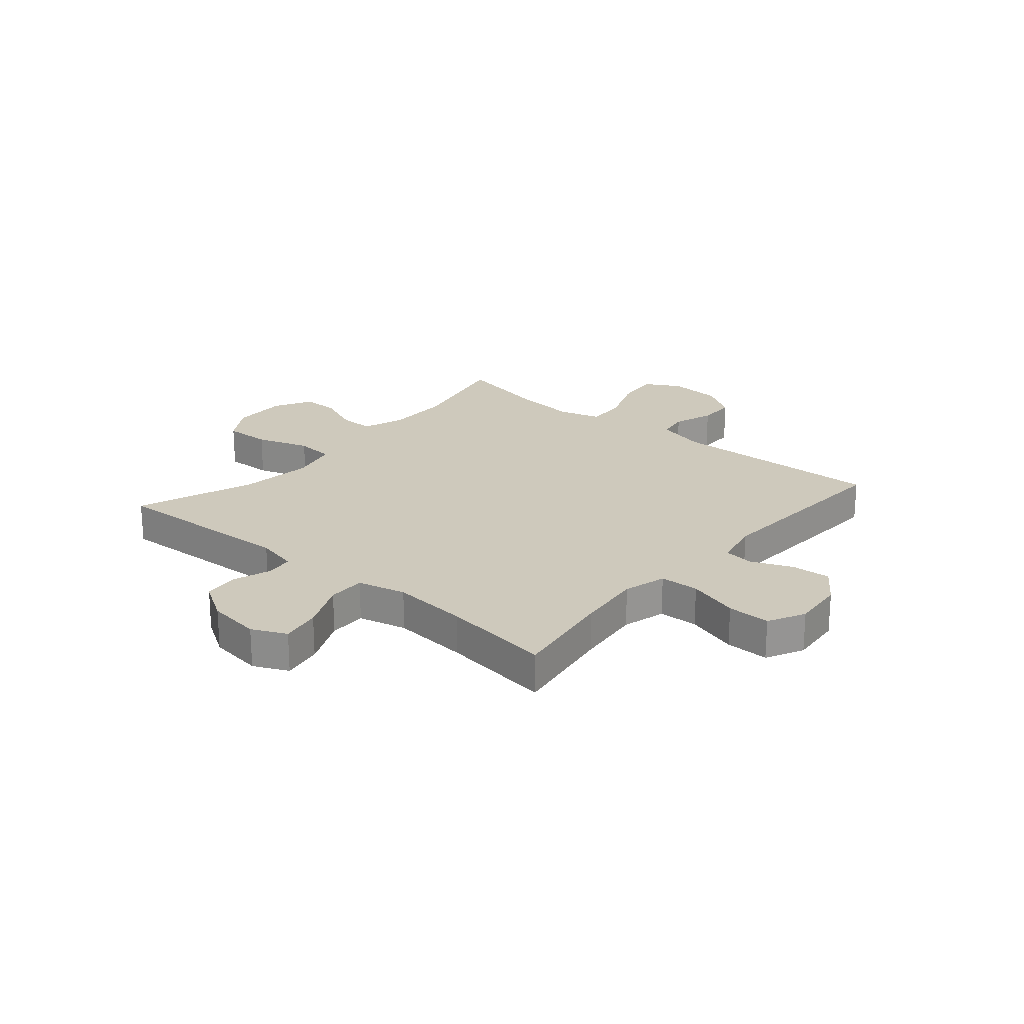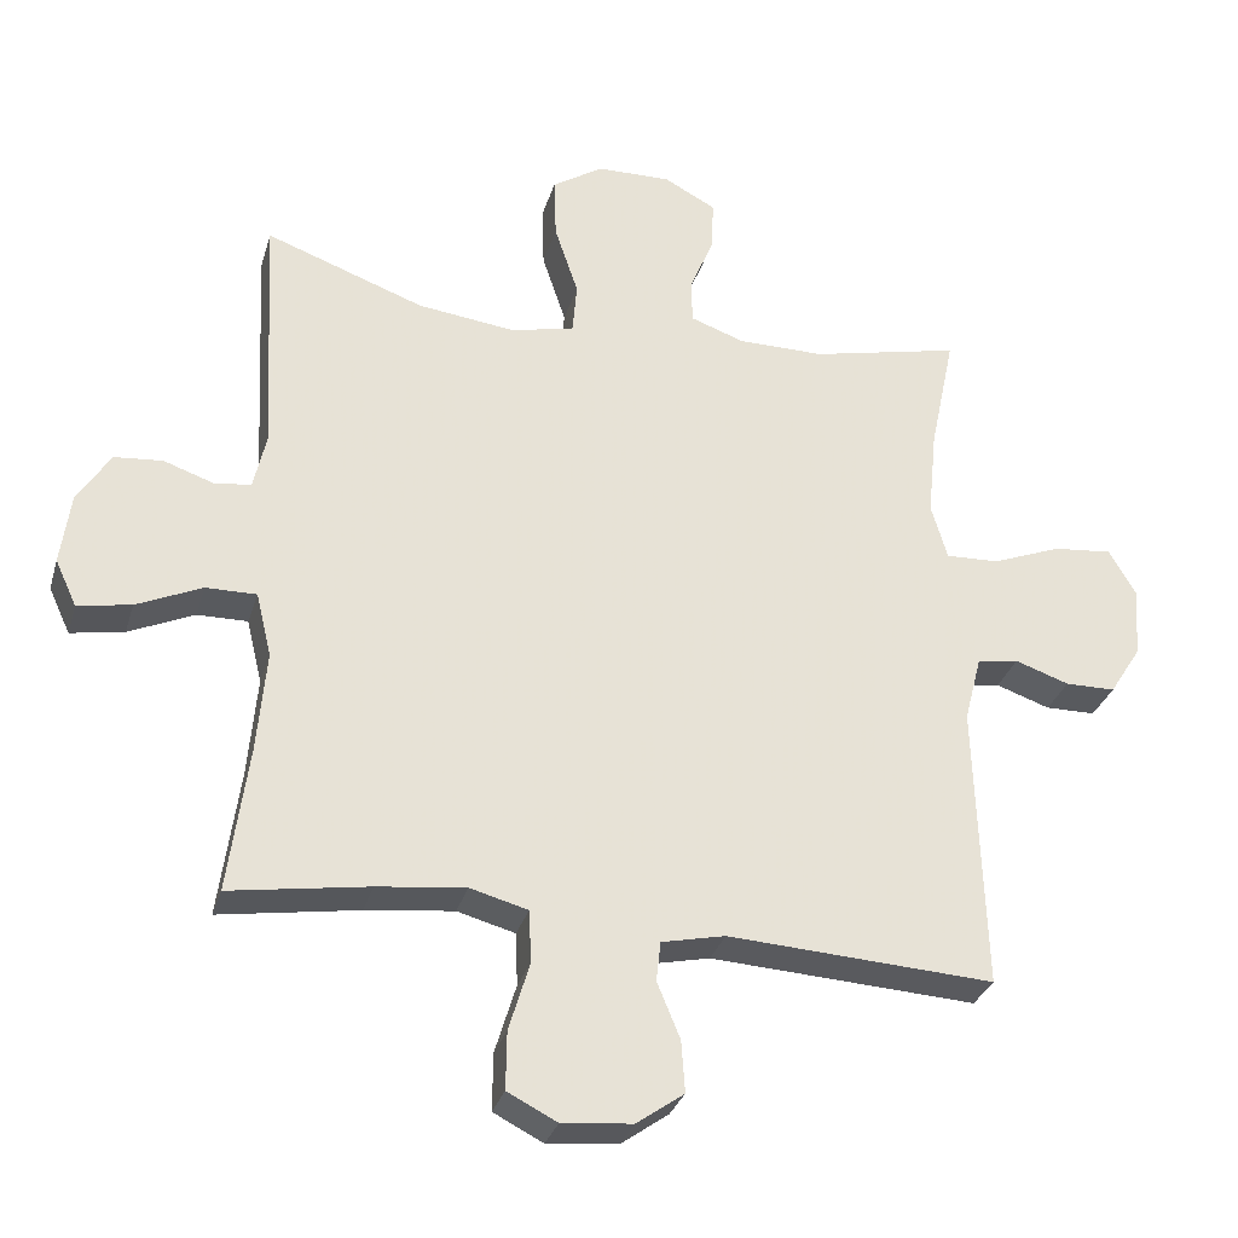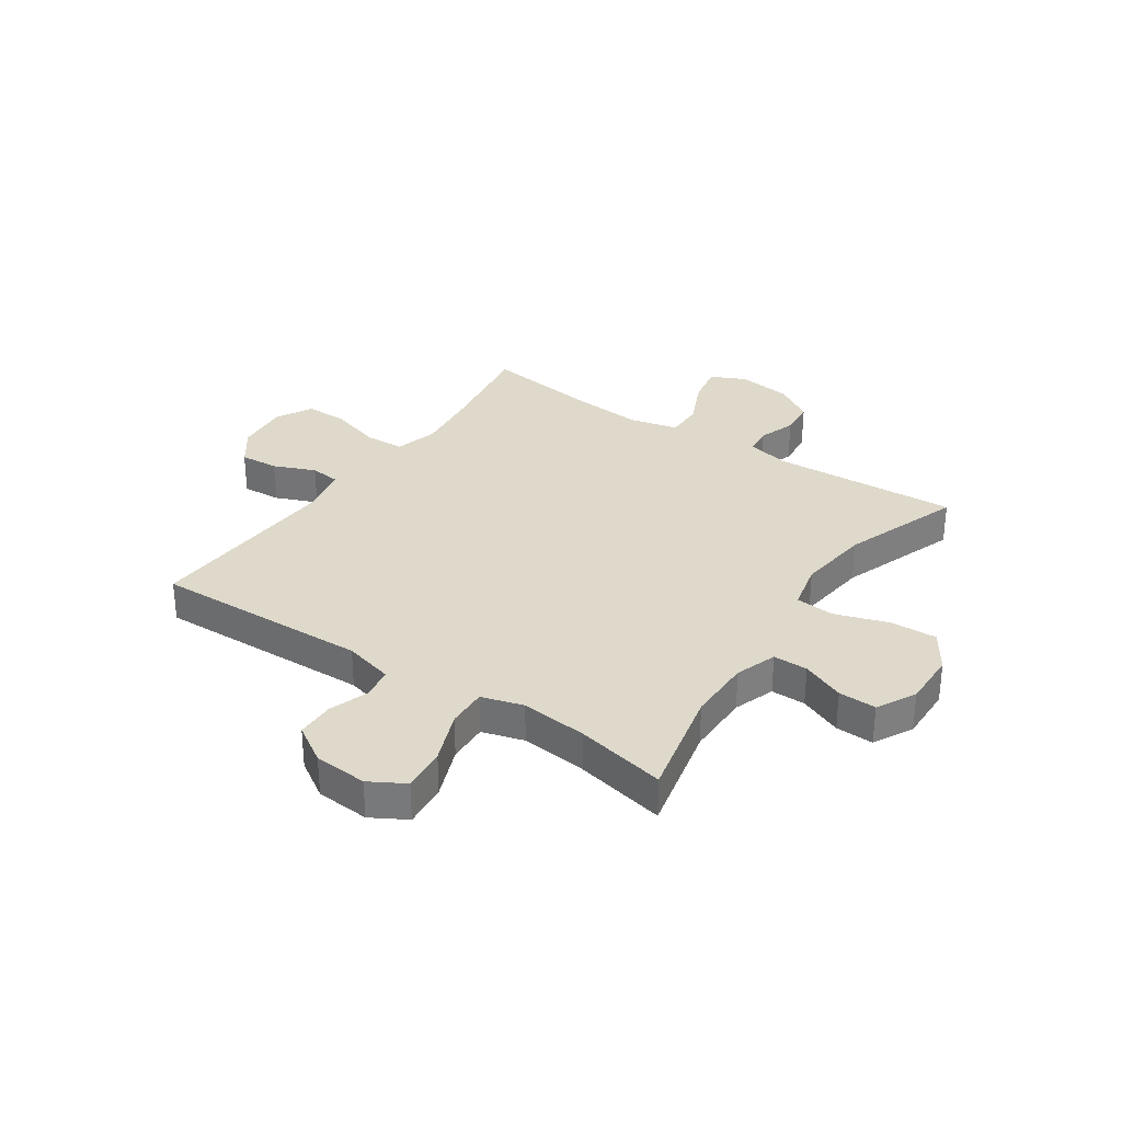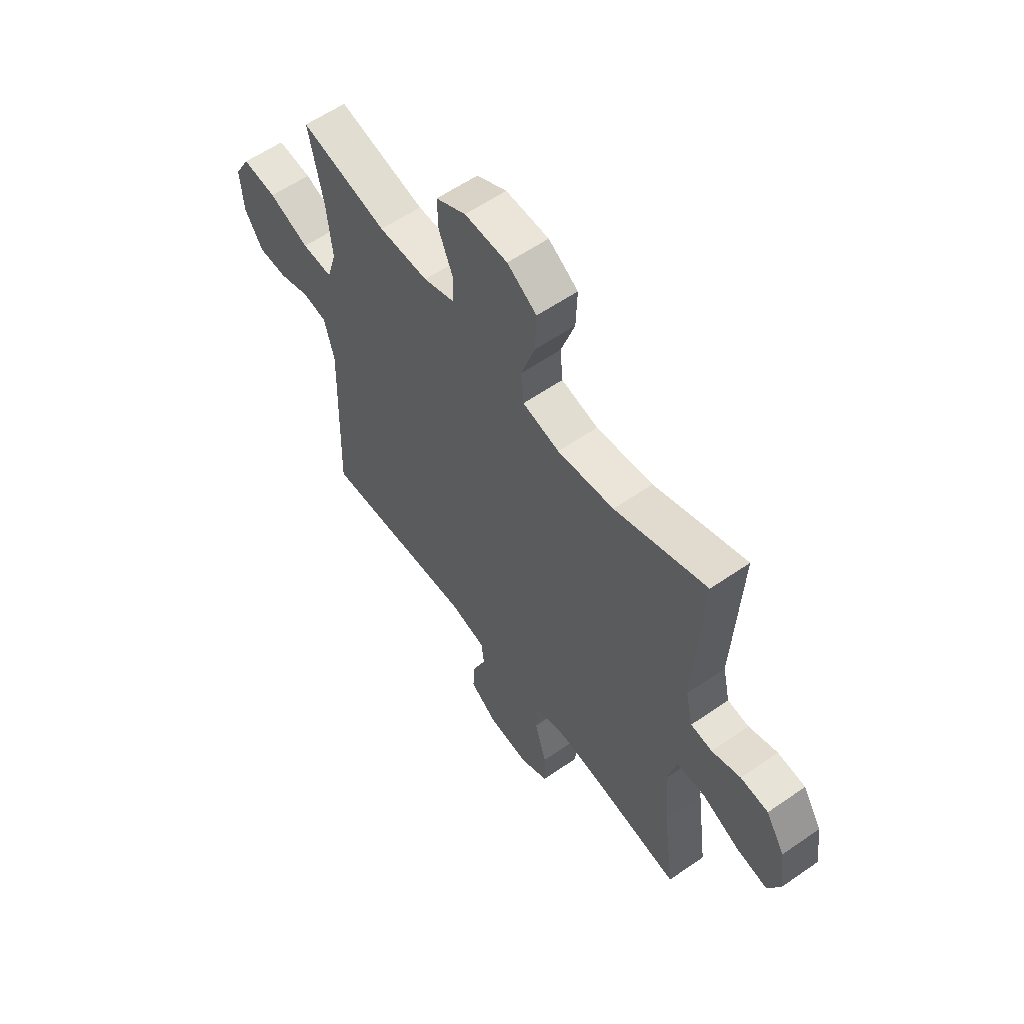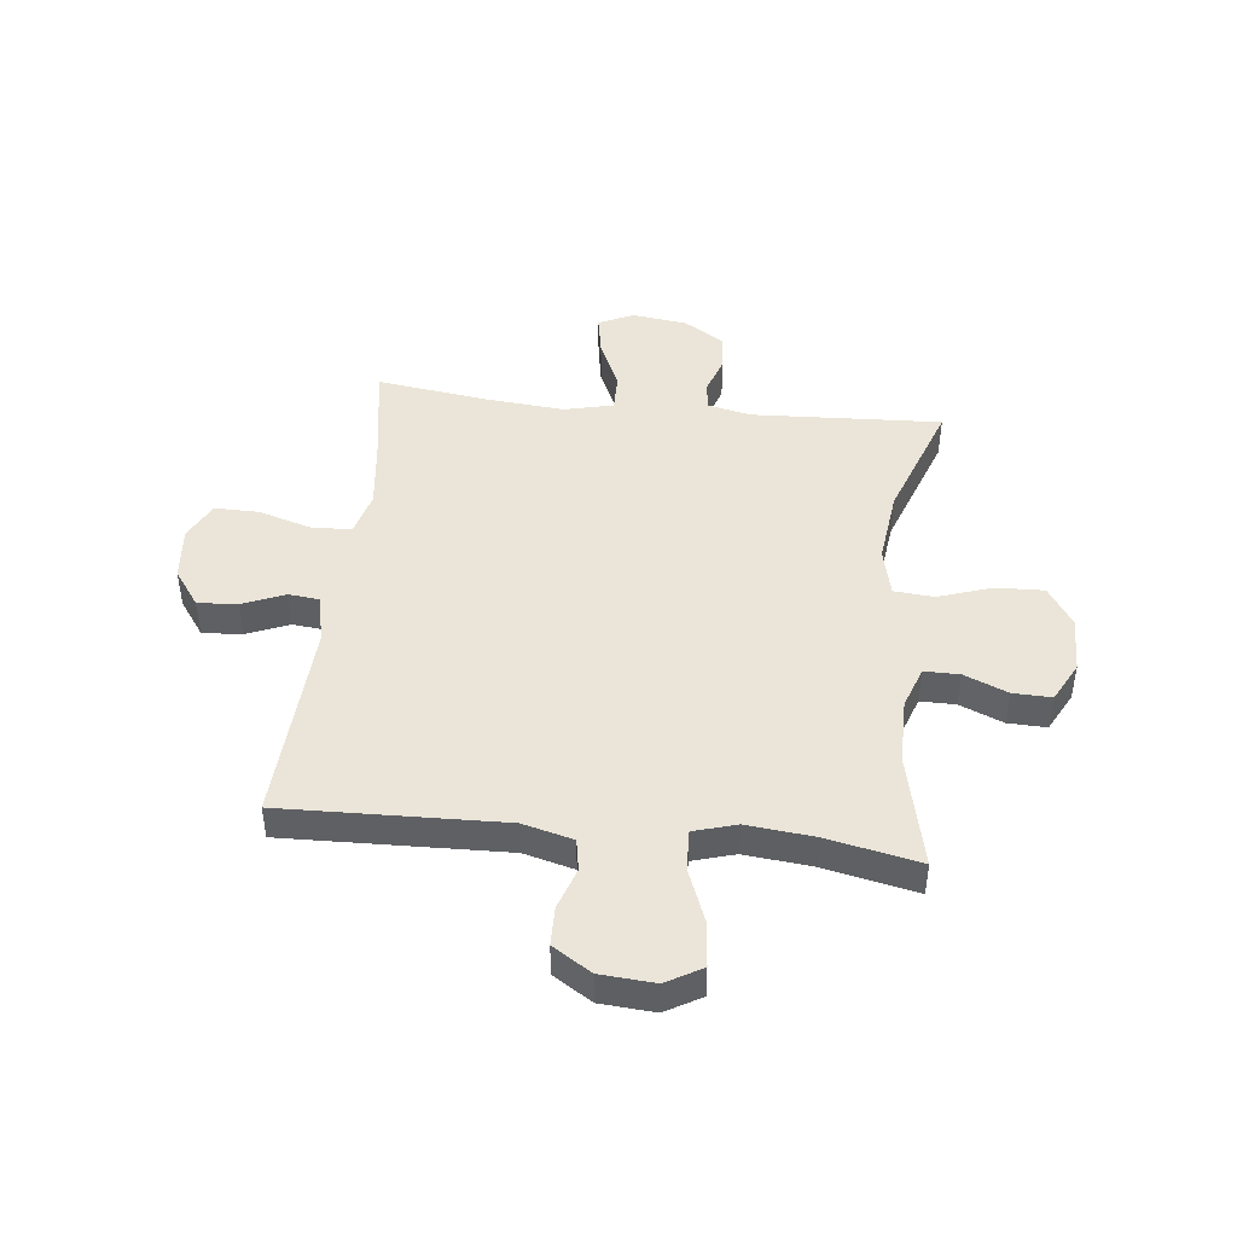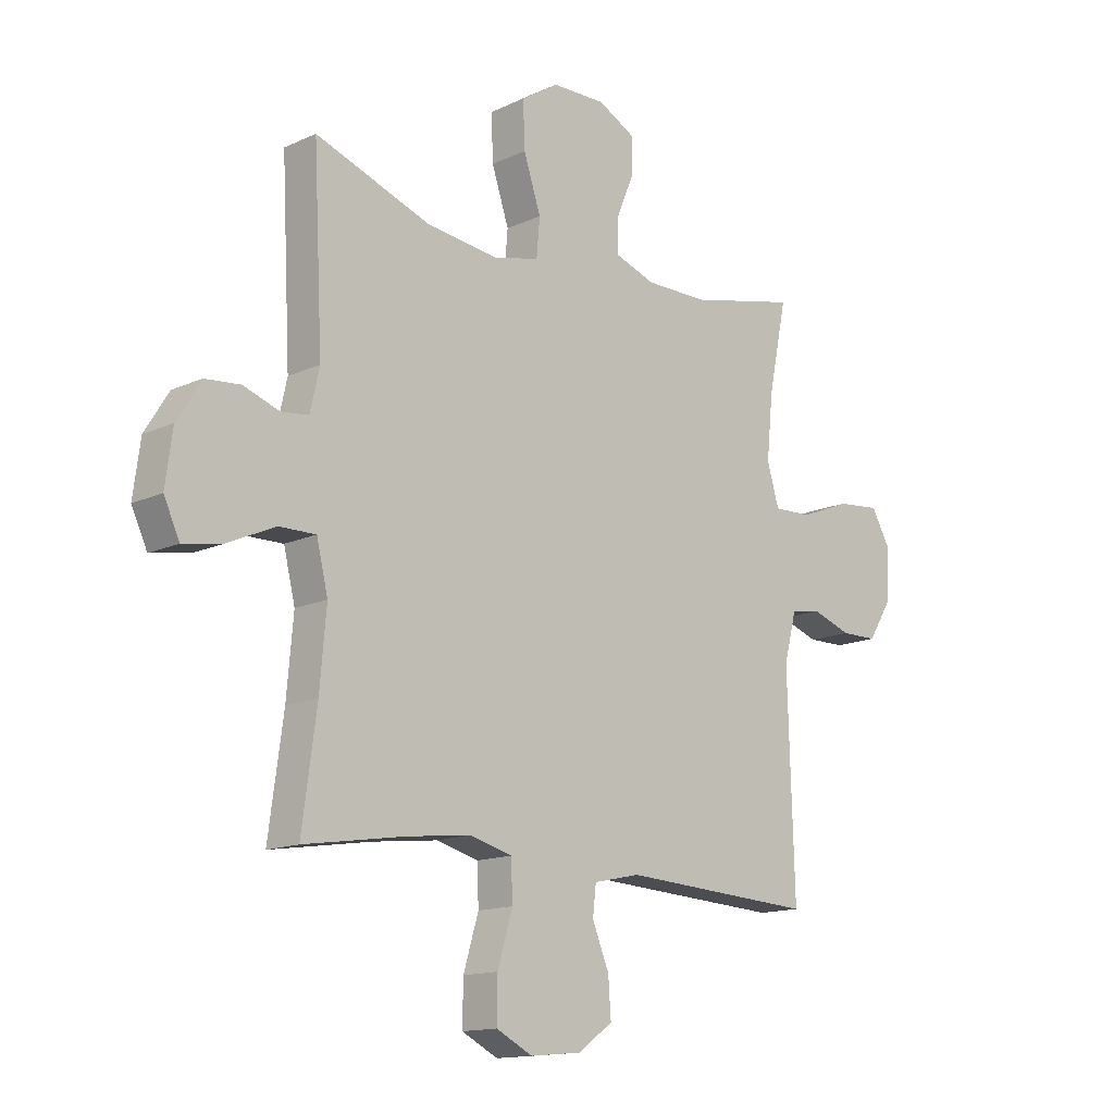
<metadata>
{"format":"obj","ext":"obj","renderer":"f3d","projection":"perspective","resolution":1024,"background":"white","views":[{"elev":22.5,"azim":130.5,"up":"+Y"},{"elev":-30.9,"azim":164.4,"up":"+Z"},{"elev":31.7,"azim":-55.8,"up":"+Y"},{"elev":58.7,"azim":54.4,"up":"+Z"},{"elev":45.3,"azim":-83.7,"up":"+Y"},{"elev":-14.2,"azim":135.3,"up":"+Z"}]}
</metadata>
<code>
v 0.5 0.07 -0.5
v 0.313 0.07 -0.47
v 0.194 0.07 -0.456
v 0.116 0.07 -0.477
v 0.113 0.07 -0.548
v 0.141 0.07 -0.641
v 0.142 0.07 -0.719
v 0.075 0.07 -0.753
v -0.02 0.07 -0.744
v -0.084 0.07 -0.698
v -0.079 0.07 -0.628
v -0.048 0.07 -0.553
v -0.054 0.07 -0.499
v -0.14 0.07 -0.48
v -0.5 0.07 -0.5
v -0.488 0.07 -0.111
v -0.511 0.07 -0.022
v -0.567 0.07 -0.012
v -0.64 0.07 -0.037
v -0.708 0.07 -0.036
v -0.751 0.07 0.032
v -0.758 0.07 0.128
v -0.722 0.07 0.191
v -0.642 0.07 0.183
v -0.548 0.07 0.146
v -0.476 0.07 0.143
v -0.454 0.07 0.218
v -0.466 0.07 0.337
v -0.5 0.07 0.5
v -0.298 0.07 0.454
v -0.182 0.07 0.454
v -0.108 0.07 0.48
v -0.108 0.07 0.542
v -0.14 0.07 0.619
v -0.142 0.07 0.687
v -0.072 0.07 0.724
v 0.028 0.07 0.722
v 0.097 0.07 0.677
v 0.094 0.07 0.593
v 0.062 0.07 0.497
v 0.068 0.07 0.427
v 0.154 0.07 0.407
v 0.286 0.07 0.423
v 0.5 0.07 0.5
v 0.483 0.07 0.164
v 0.5 0.07 0.088
v 0.55 0.07 0.082
v 0.617 0.07 0.105
v 0.682 0.07 0.099
v 0.726 0.07 0.028
v 0.739 0.07 -0.069
v 0.71 0.07 -0.131
v 0.638 0.07 -0.118
v 0.55 0.07 -0.078
v 0.482 0.07 -0.077
v 0.461 0.07 -0.164
v 0.473 0.07 -0.301
v 0.5 0 -0.5
v 0.313 0 -0.47
v 0.194 0 -0.456
v 0.116 0 -0.477
v 0.113 0 -0.548
v 0.141 0 -0.641
v 0.142 0 -0.719
v 0.075 0 -0.753
v -0.02 0 -0.744
v -0.084 0 -0.698
v -0.079 0 -0.628
v -0.048 0 -0.553
v -0.054 0 -0.499
v -0.14 0 -0.48
v -0.5 0 -0.5
v -0.488 0 -0.111
v -0.511 0 -0.022
v -0.567 0 -0.012
v -0.64 0 -0.037
v -0.708 0 -0.036
v -0.751 0 0.032
v -0.758 0 0.128
v -0.722 0 0.191
v -0.642 0 0.183
v -0.548 0 0.146
v -0.476 0 0.143
v -0.454 0 0.218
v -0.466 0 0.337
v -0.5 0 0.5
v -0.298 0 0.454
v -0.182 0 0.454
v -0.108 0 0.48
v -0.108 0 0.542
v -0.14 0 0.619
v -0.142 0 0.687
v -0.072 0 0.724
v 0.028 0 0.722
v 0.097 0 0.677
v 0.094 0 0.593
v 0.062 0 0.497
v 0.068 0 0.427
v 0.154 0 0.407
v 0.286 0 0.423
v 0.5 0 0.5
v 0.483 0 0.164
v 0.5 0 0.088
v 0.55 0 0.082
v 0.617 0 0.105
v 0.682 0 0.099
v 0.726 0 0.028
v 0.739 0 -0.069
v 0.71 0 -0.131
v 0.638 0 -0.118
v 0.55 0 -0.078
v 0.482 0 -0.077
v 0.461 0 -0.164
v 0.473 0 -0.301
f 51 52 53 54
f 51 54 55
f 50 51 55
f 47 48 49 50
f 46 47 50 55
f 45 46 55 56
f 43 44 45 56
f 37 38 39 40
f 37 40 41
f 36 37 41
f 33 34 35 36
f 32 33 36 41
f 31 32 41
f 30 31 41 42
f 28 29 30
f 27 28 30 42
f 22 23 24 25
f 22 25 26
f 21 22 26
f 18 19 20 21
f 17 18 21 26
f 16 17 26 27
f 14 15 16 27
f 9 10 11 12
f 9 12 13
f 8 9 13
f 5 6 7 8
f 4 5 8 13
f 3 4 13 14
f 57 1 2
f 57 2 3
f 42 43 56 57
f 27 42 57
f 3 14 27 57
f 111 110 109 108
f 112 111 108
f 112 108 107
f 107 106 105 104
f 112 107 104 103
f 113 112 103 102
f 113 102 101 100
f 97 96 95 94
f 98 97 94
f 98 94 93
f 93 92 91 90
f 98 93 90 89
f 98 89 88
f 99 98 88 87
f 87 86 85
f 99 87 85 84
f 82 81 80 79
f 83 82 79
f 83 79 78
f 78 77 76 75
f 83 78 75 74
f 84 83 74 73
f 84 73 72 71
f 69 68 67 66
f 70 69 66
f 70 66 65
f 65 64 63 62
f 70 65 62 61
f 71 70 61 60
f 59 58 114
f 60 59 114
f 114 113 100 99
f 114 99 84
f 114 84 71 60
f 1 58 59 2
f 2 59 60 3
f 3 60 61 4
f 4 61 62 5
f 5 62 63 6
f 6 63 64 7
f 7 64 65 8
f 8 65 66 9
f 9 66 67 10
f 10 67 68 11
f 11 68 69 12
f 12 69 70 13
f 13 70 71 14
f 14 71 72 15
f 15 72 73 16
f 16 73 74 17
f 17 74 75 18
f 18 75 76 19
f 19 76 77 20
f 20 77 78 21
f 21 78 79 22
f 22 79 80 23
f 23 80 81 24
f 24 81 82 25
f 25 82 83 26
f 26 83 84 27
f 27 84 85 28
f 28 85 86 29
f 29 86 87 30
f 30 87 88 31
f 31 88 89 32
f 32 89 90 33
f 33 90 91 34
f 34 91 92 35
f 35 92 93 36
f 36 93 94 37
f 37 94 95 38
f 38 95 96 39
f 39 96 97 40
f 40 97 98 41
f 41 98 99 42
f 42 99 100 43
f 43 100 101 44
f 44 101 102 45
f 45 102 103 46
f 46 103 104 47
f 47 104 105 48
f 48 105 106 49
f 49 106 107 50
f 50 107 108 51
f 51 108 109 52
f 52 109 110 53
f 53 110 111 54
f 54 111 112 55
f 55 112 113 56
f 56 113 114 57
f 57 114 58 1

</code>
